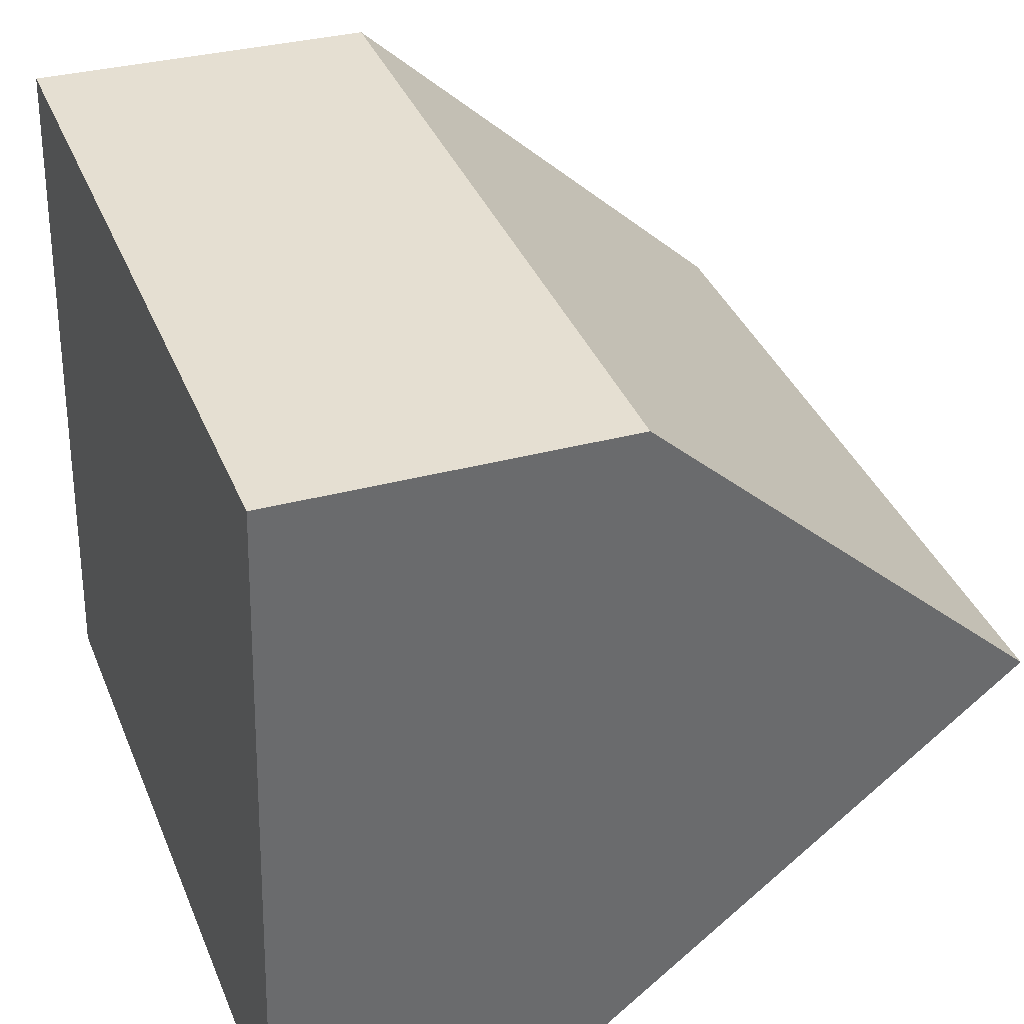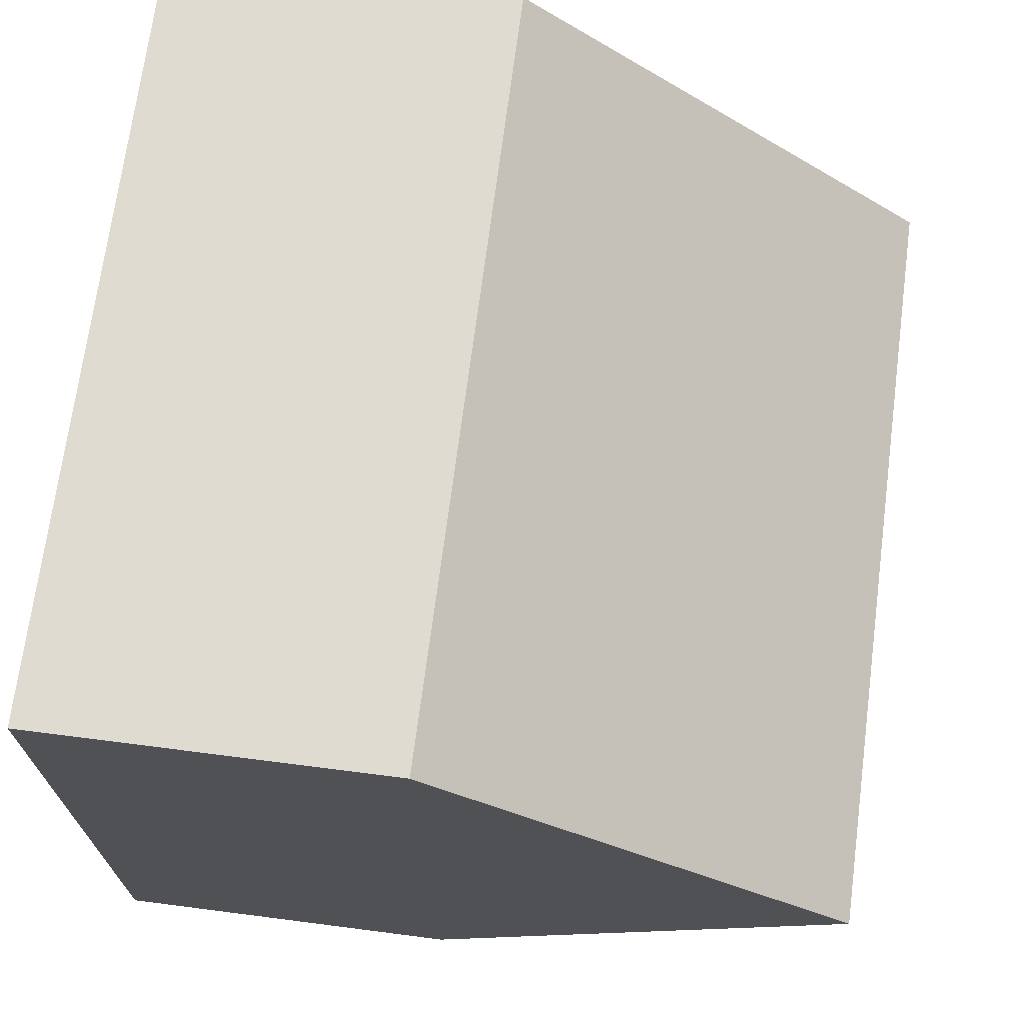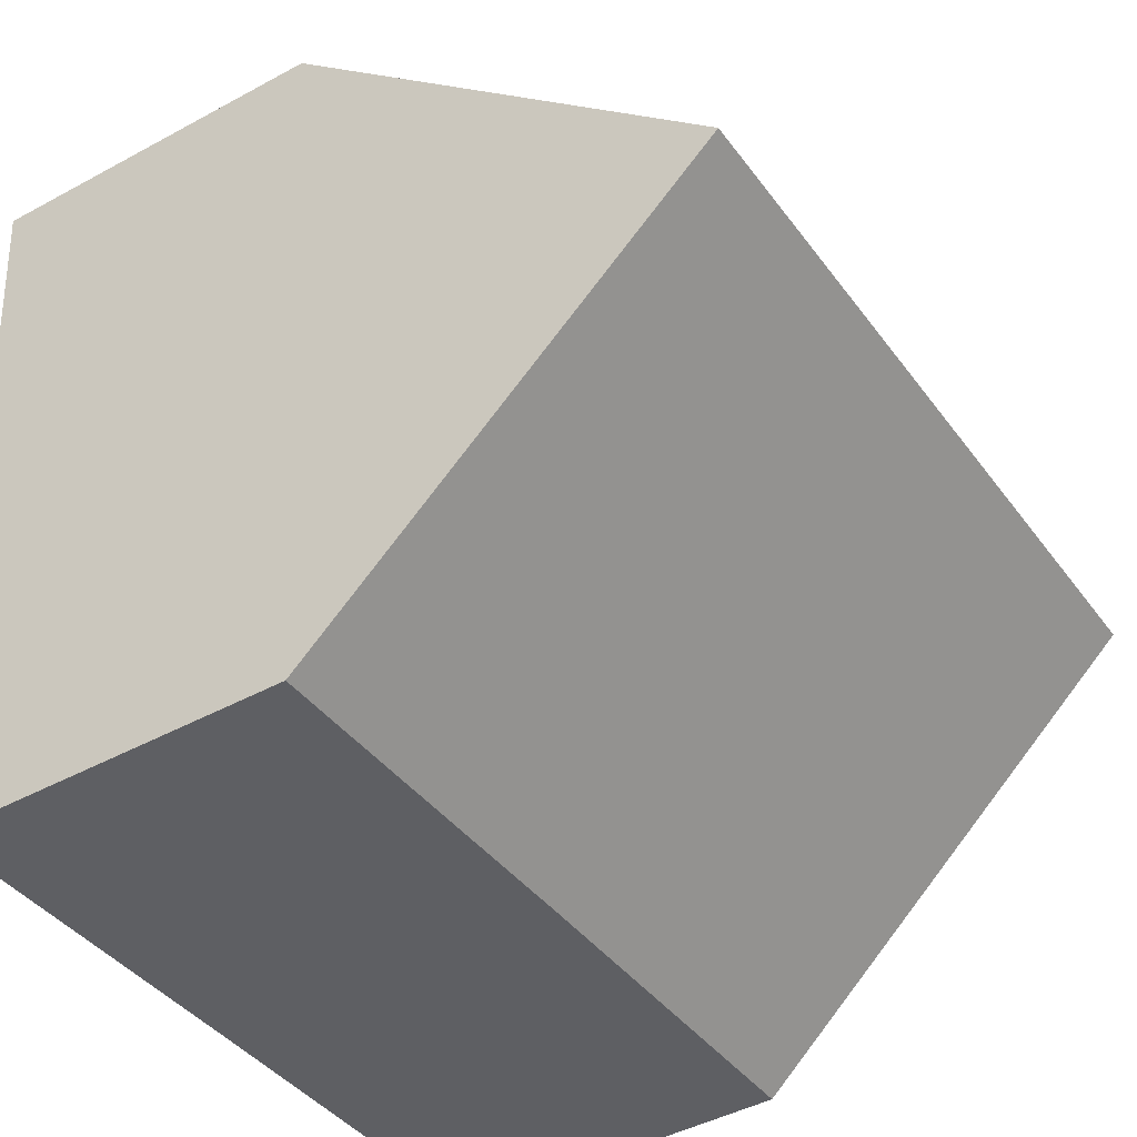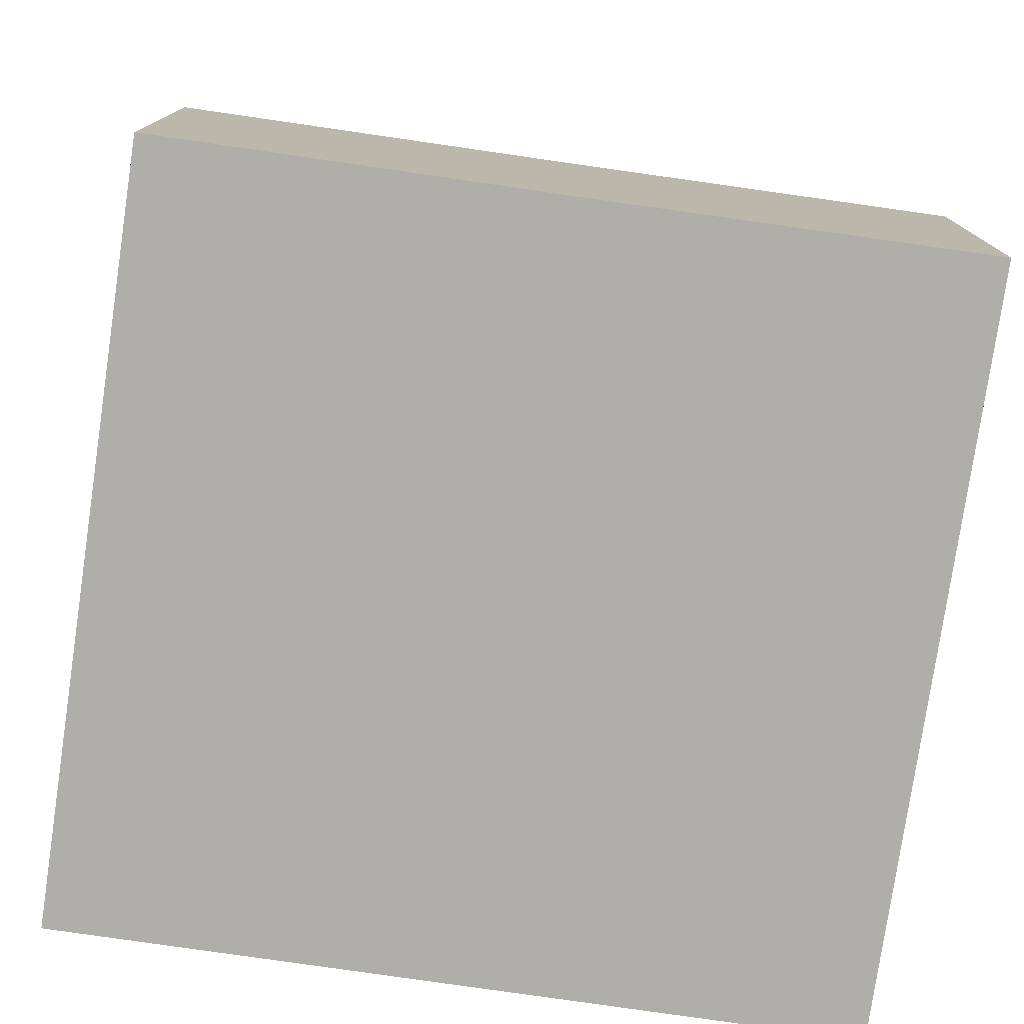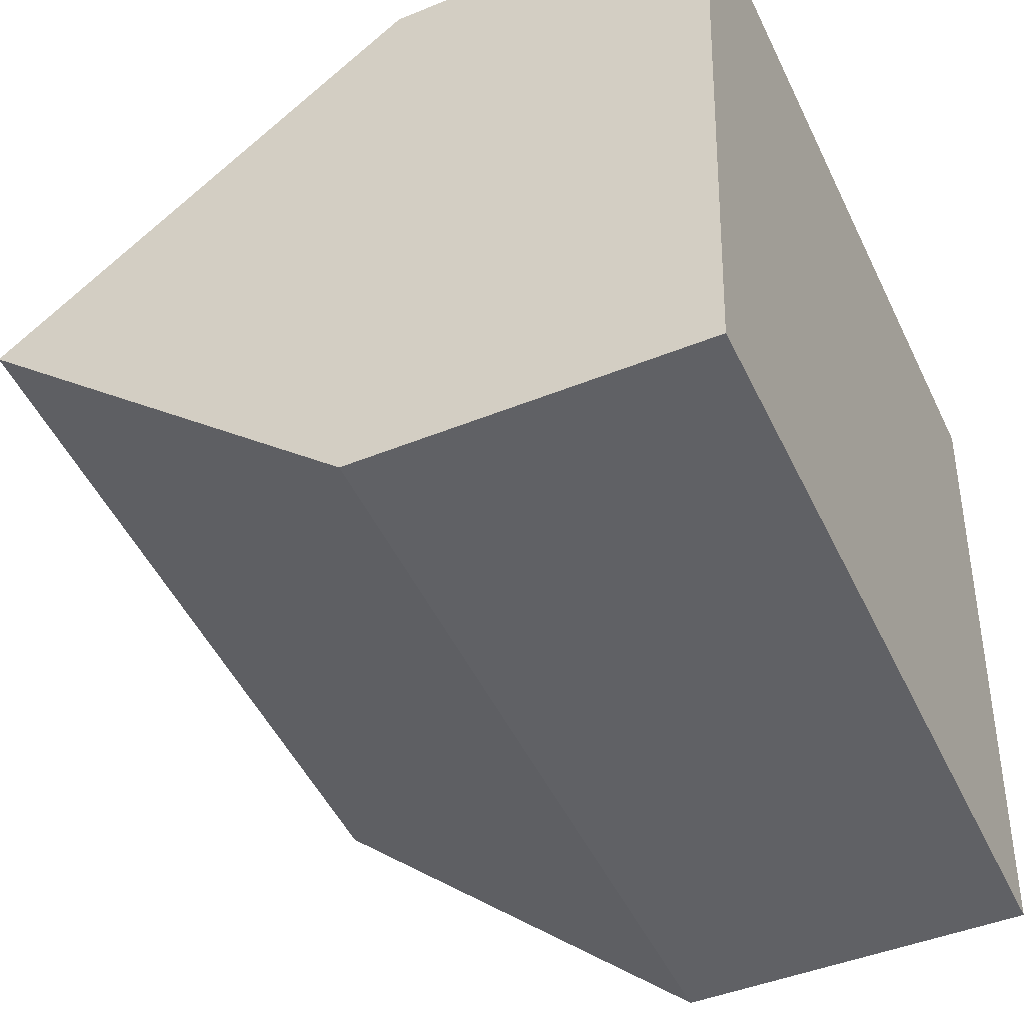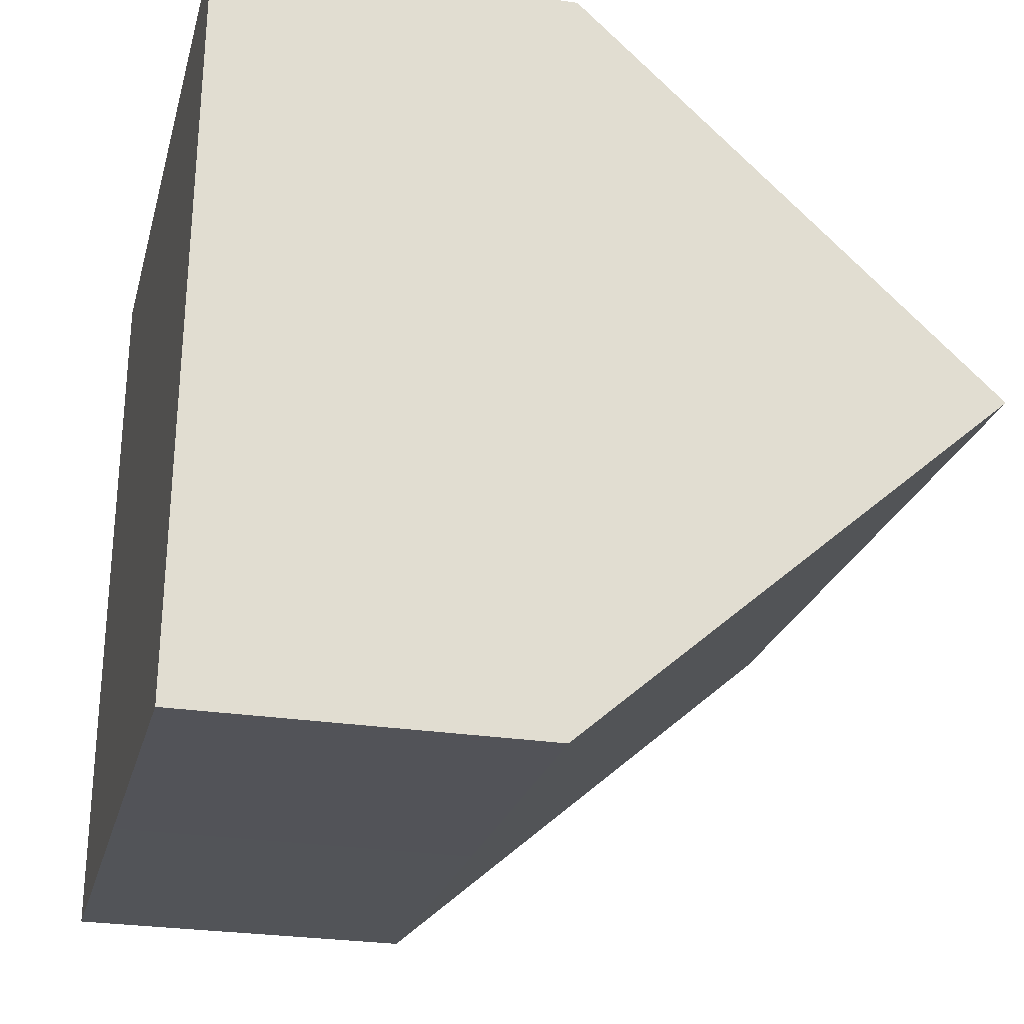
<metadata>
{"format":"obj","ext":"obj","renderer":"f3d","projection":"perspective","resolution":1024,"background":"white","views":[{"elev":32.7,"azim":69.2,"up":"+Z"},{"elev":65.2,"azim":97.5,"up":"+Z"},{"elev":-44.8,"azim":122.3,"up":"+Z"},{"elev":-77.5,"azim":176.3,"up":"+Y"},{"elev":-45.2,"azim":-64.8,"up":"+Z"},{"elev":-27.0,"azim":76.7,"up":"+Z"}]}
</metadata>
<code>
v  0.366 9.657 4.641
v  4.832 4.405 -0.364
v  0 4.391 2.689e-16
v  9.652 4.398 -0.746
v  10.04 9.657 3.887
v  10.43 4.406 8.512
v  0.733 4.378 9.293
v  9.652 4.568e-17 -0.746
v  4.832 2.229e-17 -0.364
v  0 0 0
v  0.366 -2.842e-16 4.641
v  0.733 -5.69e-16 9.293
v  10.43 -5.212e-16 8.512
v  10.04 -2.38e-16 3.887
g defaultobject
f 1 2 3
f 2 1 4
f 4 1 5
f 6 1 7
f 1 6 5
f 8 2 4
f 2 8 9
f 2 9 3
f 3 9 10
f 3 7 1
f 7 3 10
f 7 10 11
f 7 11 12
f 7 13 6
f 13 7 12
f 6 4 5
f 4 6 8
f 8 6 14
f 14 6 13
f 9 11 10
f 11 9 12
f 12 9 8
f 12 8 14
f 12 14 13

</code>
